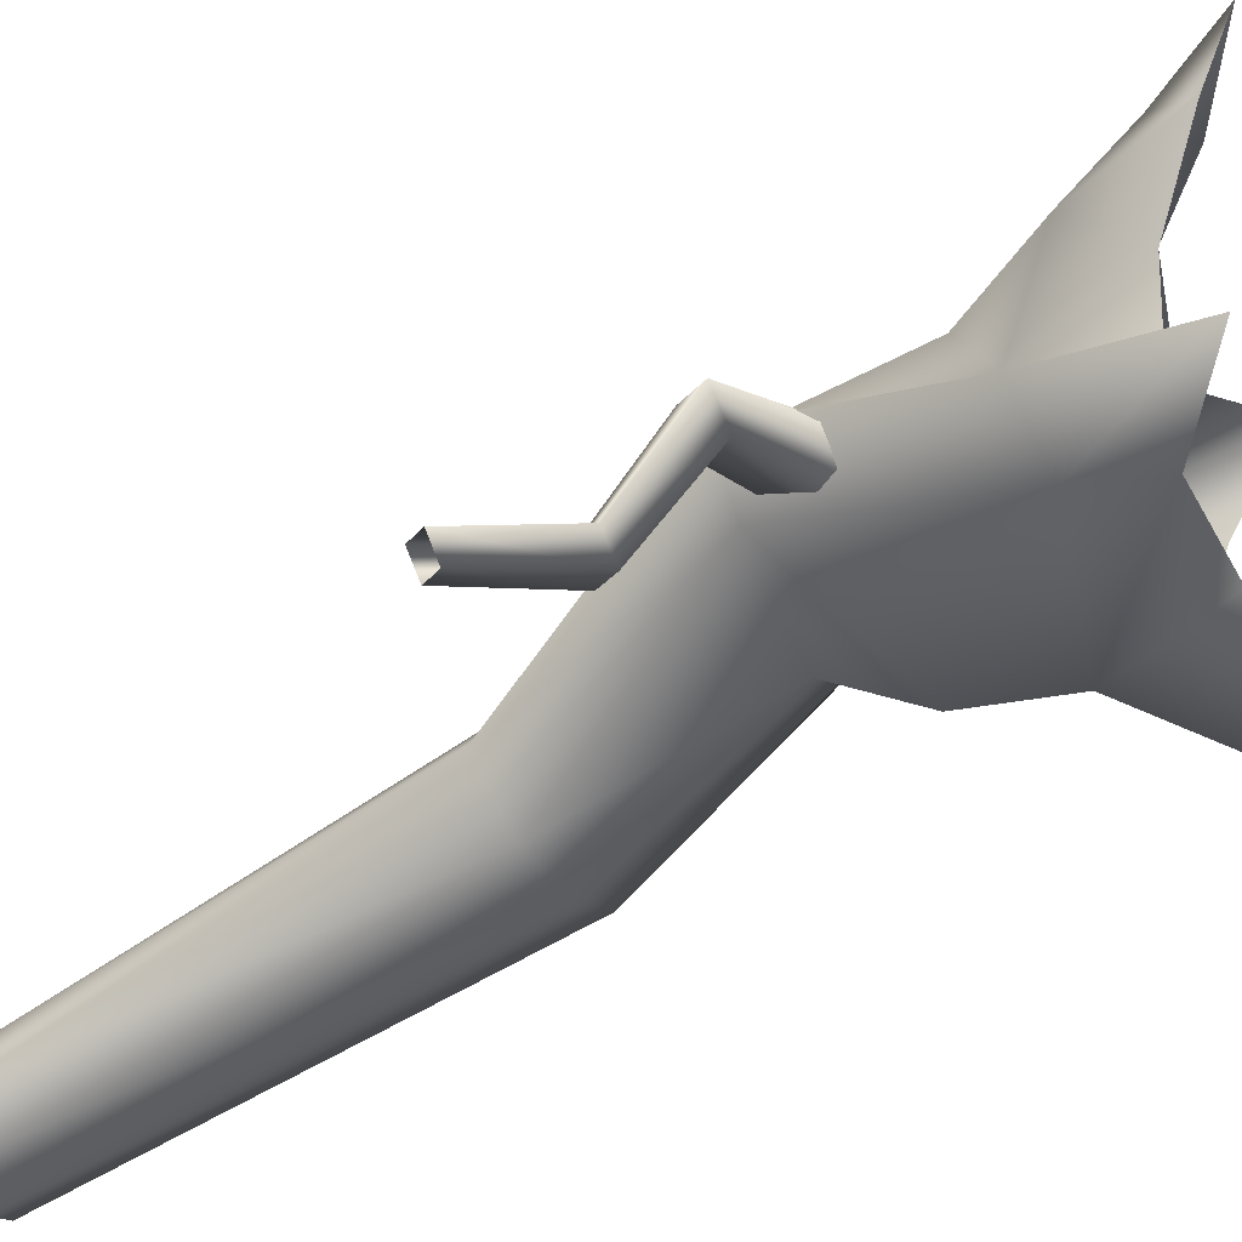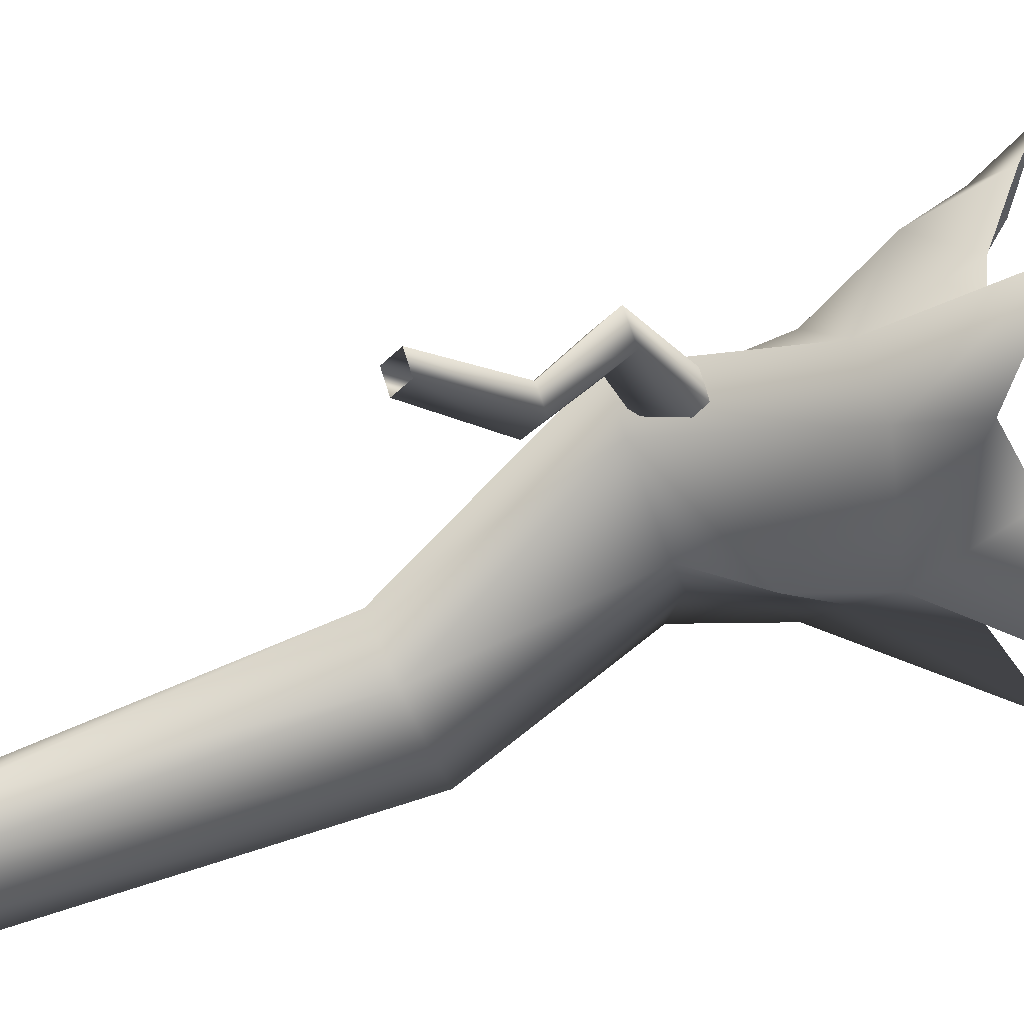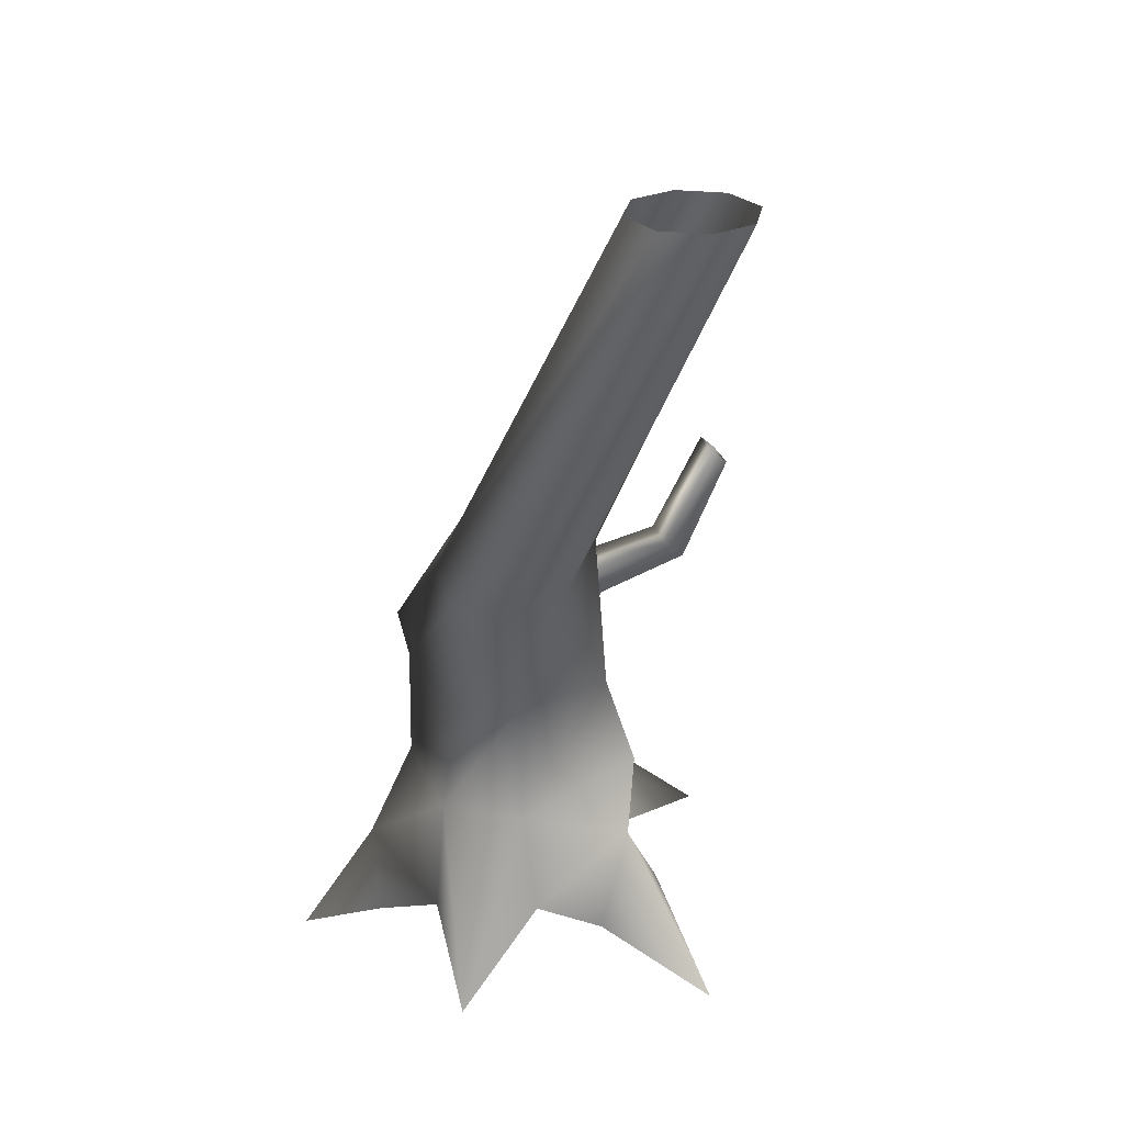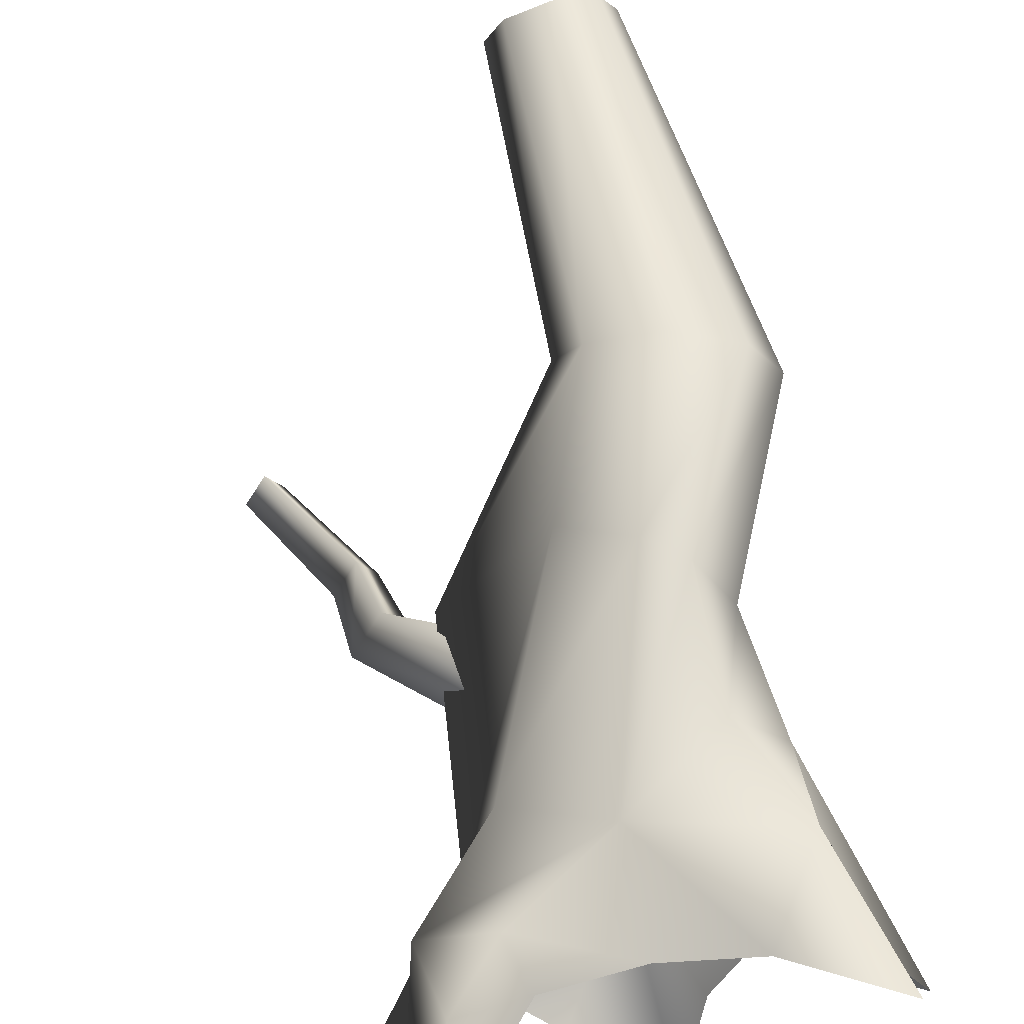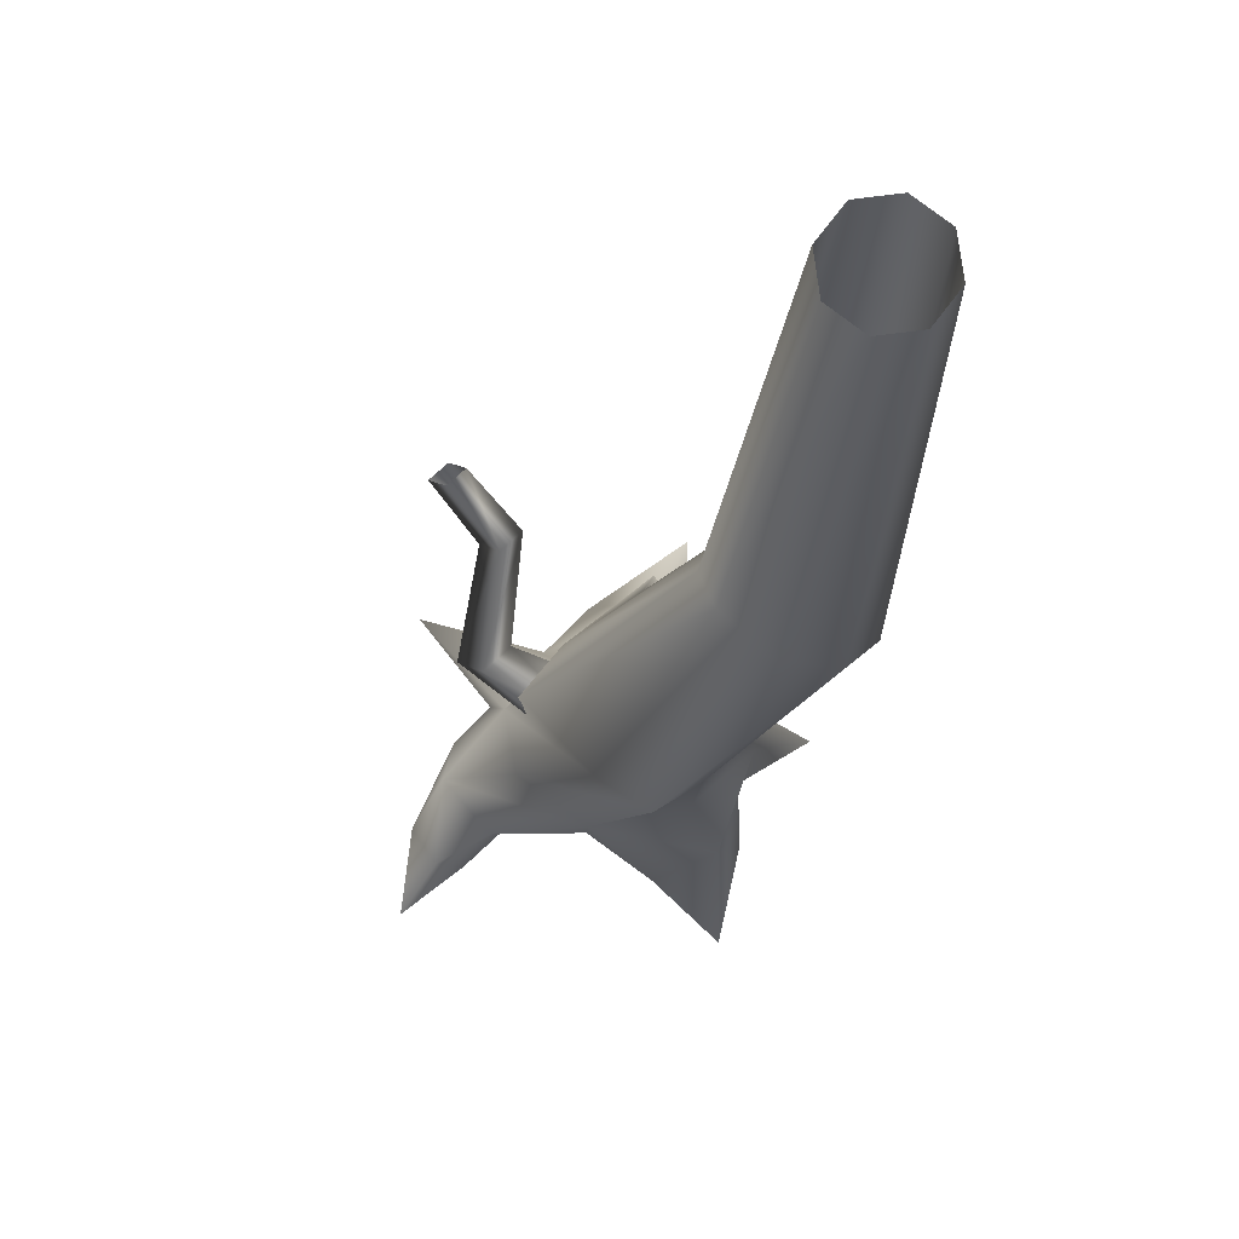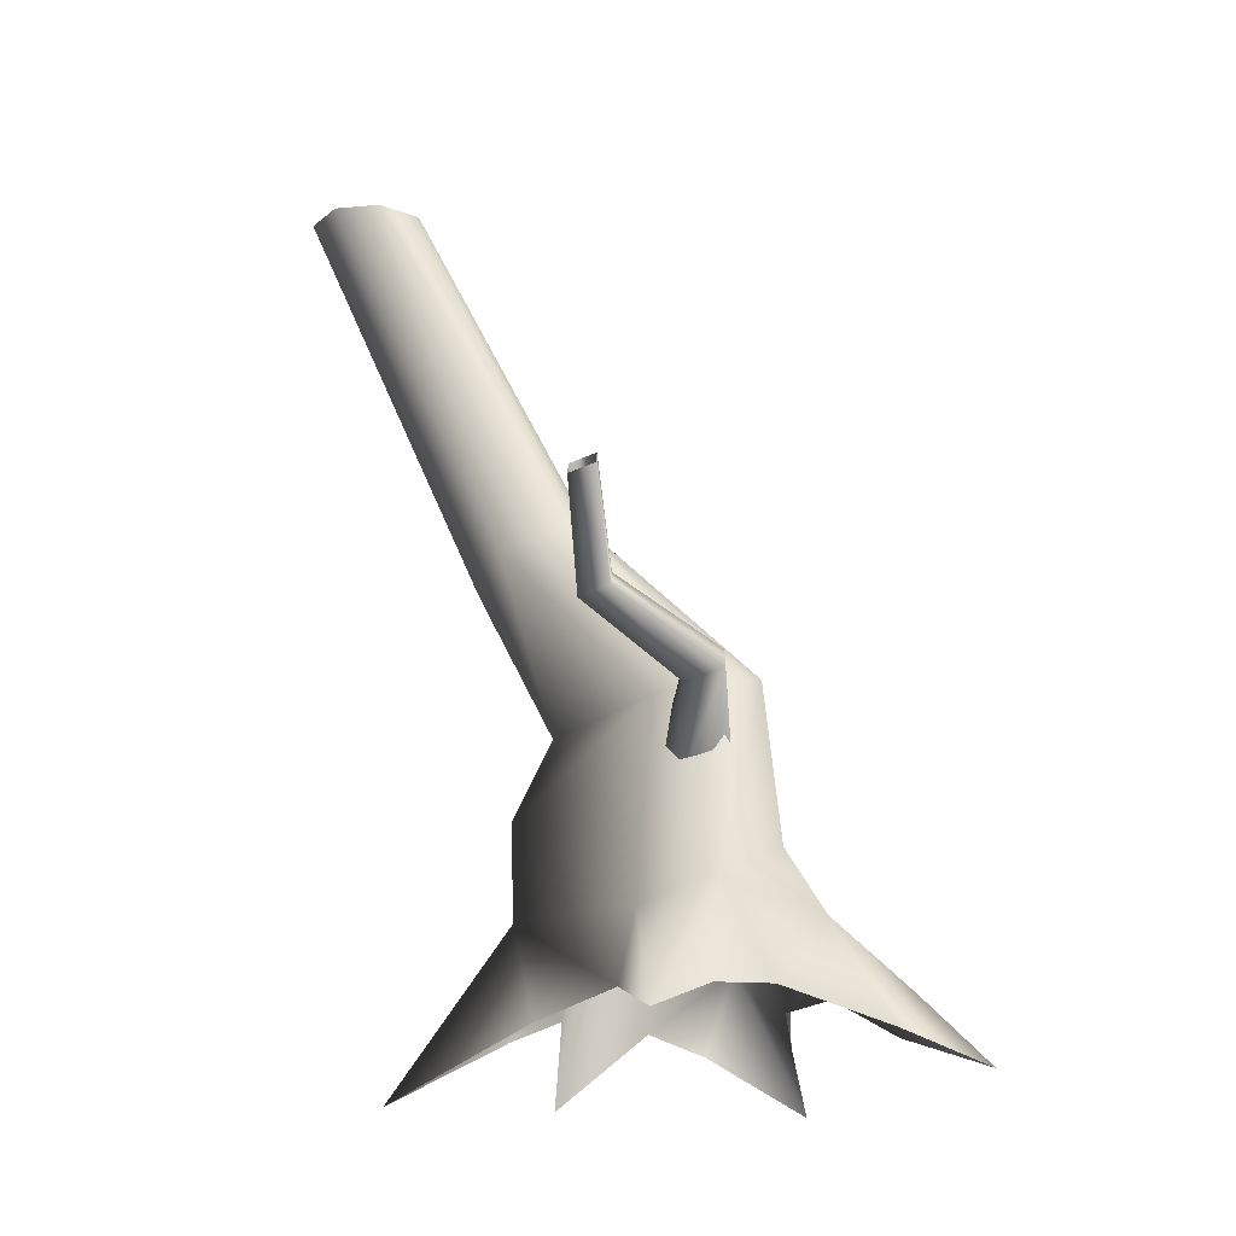
<metadata>
{"format":"obj","ext":"obj","renderer":"f3d","projection":"perspective","resolution":1024,"background":"white","views":[{"elev":-37.0,"azim":-76.6,"up":"+Z"},{"elev":-53.0,"azim":-87.9,"up":"+Z"},{"elev":27.0,"azim":122.6,"up":"+Y"},{"elev":78.8,"azim":-14.4,"up":"+Z"},{"elev":77.6,"azim":15.3,"up":"+Y"},{"elev":-19.0,"azim":-102.8,"up":"+Y"}]}
</metadata>
<code>
v 1.085 1.835 0.1019
v 1.829 3.285 -0.4355
v 1.658 3.24 -0.8099
v 0.5731 1.712 -0.2036
v 0.8231 2.073 0.7482
v 1.617 3.449 -0.1198
v 0.528 2.224 1.083
v 1.491 6.483 -2.372
v 1.634 6.483 -2.025
v 1.491 6.483 -1.679
v 1.118 3.643 -0.0247
v 0.07052 2.431 0.9793
v 0.6165 3.741 -0.2479
v -0.7118 2.19 0.4802
v 0.4171 3.739 -0.4777
v -0.5048 2.073 -0.01944
v 0.6592 3.521 -0.9725
v -0.02435 1.822 -0.6697
v 0.655 6.483 -2.025
v 0.7984 6.483 -2.372
v 1.178 3.333 -1.049
v -0.02435 1.822 -0.6697
v 1.145 6.483 -2.515
v 1.658 3.24 -0.8099
v 0.5731 1.712 -0.2036
v -0.02435 1.822 -0.6697
v 1.491 6.483 -2.372
v 0.7984 6.483 -1.679
v 1.145 6.483 -1.536
v -0.6627 0.4609 -0.1901
v -0.9372 0.6592 0.356
v -0.6627 0.9419 0.9022
v -1.666e-07 0.6592 1.128
v 0.6627 0.6875 -0.2806
v 3.864e-07 1.179 -0.9688
v 0.7855 1.118 0.7924
v 1.172 0.9419 0.1846
v 0.6627 0.6875 -0.2806
v -1.309 0.3112 1.019
v -0.8015 0.2139 1.35
v -0.03299 -0.1509 1.081
v -0.7126 -0.1647 1.217
v -1.214 -0.1905 1.675
v -1.003 -0.4646 1.611
v -1.214 -0.1905 1.675
v -1.447 -0.721 2.138
v 1.1 0.3612 1.013
v 0.6174 -0.288 1.315
v 1.119 -0.1509 0.3237
v 1.272 -0.288 0.8165
v 1.316 -0.7212 1.639
v -1.309 0.3112 1.019
v -1.214 -0.1905 1.675
v -1.532 -0.4785 1.414
v -1.447 -0.721 2.138
v -1.357 -0.1864 0.6181
v -1.309 0.3112 1.019
v -1.139 -0.1509 0.24
v -1.999 -0.4909 -0.4152
v -1.999 -0.4909 -0.4152
v 0.03727 0.4335 -0.9405
v -0.8153 -0.1509 -0.355
v -0.5536 -0.3704 -0.8861
v 0.1057 -0.8974 -1.835
v 0.3686 -0.3704 -0.8861
v 0.7037 -0.1509 -0.4387
v 3.864e-07 1.179 -0.9688
v -1.999 -0.4909 -0.4152
v 0.7037 -0.1509 -0.4387
v 1.645 -0.6928 -0.2995
v 1.645 -0.6928 -0.2995
v -0.07677 1.61 0.09565
v -0.8781 2.197 0.113
v -1.113 1.987 0.05152
v -0.2607 1.446 0.0476
v -0.4728 1.378 0.1636
v -0.02872 1.774 0.2796
v -0.1447 1.842 0.4917
v -1.026 2.284 0.3841
v -0.3568 1.774 0.6077
v -0.5407 1.61 0.5596
v -1.262 2.074 0.3227
v -0.5888 1.446 0.3757
v -1.173 2.543 -0.7295
v -0.9863 2.709 -0.6806
v -0.9863 2.709 -0.6806
v -1.599 3.305 -0.8974
v -0.4728 1.378 0.1636
v -1.262 2.074 0.3227
v -1.113 1.987 0.05152
v -1.291 2.612 -0.5137
v -1.173 2.543 -0.7295
v -1.291 2.612 -0.5137
v -1.7 3.364 -0.7132
v -1.599 3.305 -0.8974
v -0.9863 2.709 -0.6806
v -1.439 3.448 -0.8557
v -1.7 3.364 -0.7132
v -1.54 3.507 -0.6714
v -1.104 2.779 -0.4649
v -1.104 2.779 -0.4649
v -1.54 3.507 -0.6714
v -0.9863 2.709 -0.6806
v -1.262 2.074 0.3227
v -1.104 2.779 -0.4649
v -1.291 2.612 -0.5137
g Tree2_big_(3)_1303_372
f 1 3 2
f 1 4 3
f 5 1 2
f 5 2 6
f 7 5 6
f 2 3 8
f 2 8 9
f 6 2 9
f 6 9 10
f 11 6 10
f 7 6 11
f 12 7 11
f 12 11 13
f 14 12 13
f 14 13 15
f 16 14 15
f 16 15 17
f 18 16 17
f 17 15 19
f 17 19 20
f 21 17 20
f 22 17 21
f 21 20 23
f 24 21 23
f 25 21 24
f 25 26 21
f 24 23 27
f 15 28 19
f 15 13 28
f 13 29 28
f 30 14 16
f 30 31 14
f 31 12 14
f 31 32 12
f 32 7 12
f 32 33 7
f 34 22 25
f 34 35 22
f 35 30 16
f 35 16 18
f 33 5 7
f 33 36 5
f 36 1 5
f 36 37 1
f 37 4 1
f 37 38 4
f 32 31 39
f 33 39 40
f 41 33 40
f 41 40 42
f 42 40 43
f 42 43 44
f 40 39 45
f 44 43 46
f 37 36 47
f 36 33 47
f 33 48 47
f 33 41 48
f 49 37 47
f 49 47 50
f 47 48 51
f 50 47 51
f 33 32 52
f 39 54 53
f 53 54 55
f 39 56 54
f 31 56 57
f 31 58 56
f 58 31 59
f 31 30 60
f 61 62 30
f 62 61 63
f 61 30 35
f 64 63 61
f 64 61 65
f 61 66 65
f 66 61 34
f 34 61 67
f 30 62 68
f 13 11 29
f 11 10 29
f 69 38 70
f 38 37 70
f 37 49 71
f 72 74 73
f 72 75 74
f 75 76 74
f 77 72 73
f 78 77 73
f 78 73 79
f 80 78 79
f 81 80 79
f 81 79 82
f 83 81 82
f 73 74 84
f 73 84 85
f 79 73 86
f 85 84 87
f 88 83 89
f 88 89 90
f 90 82 91
f 90 93 92
f 92 91 94
f 92 94 95
f 96 87 97
f 93 99 98
f 93 100 99
f 101 97 102
f 101 103 97
f 79 103 101
f 104 79 105
f 104 105 106

</code>
